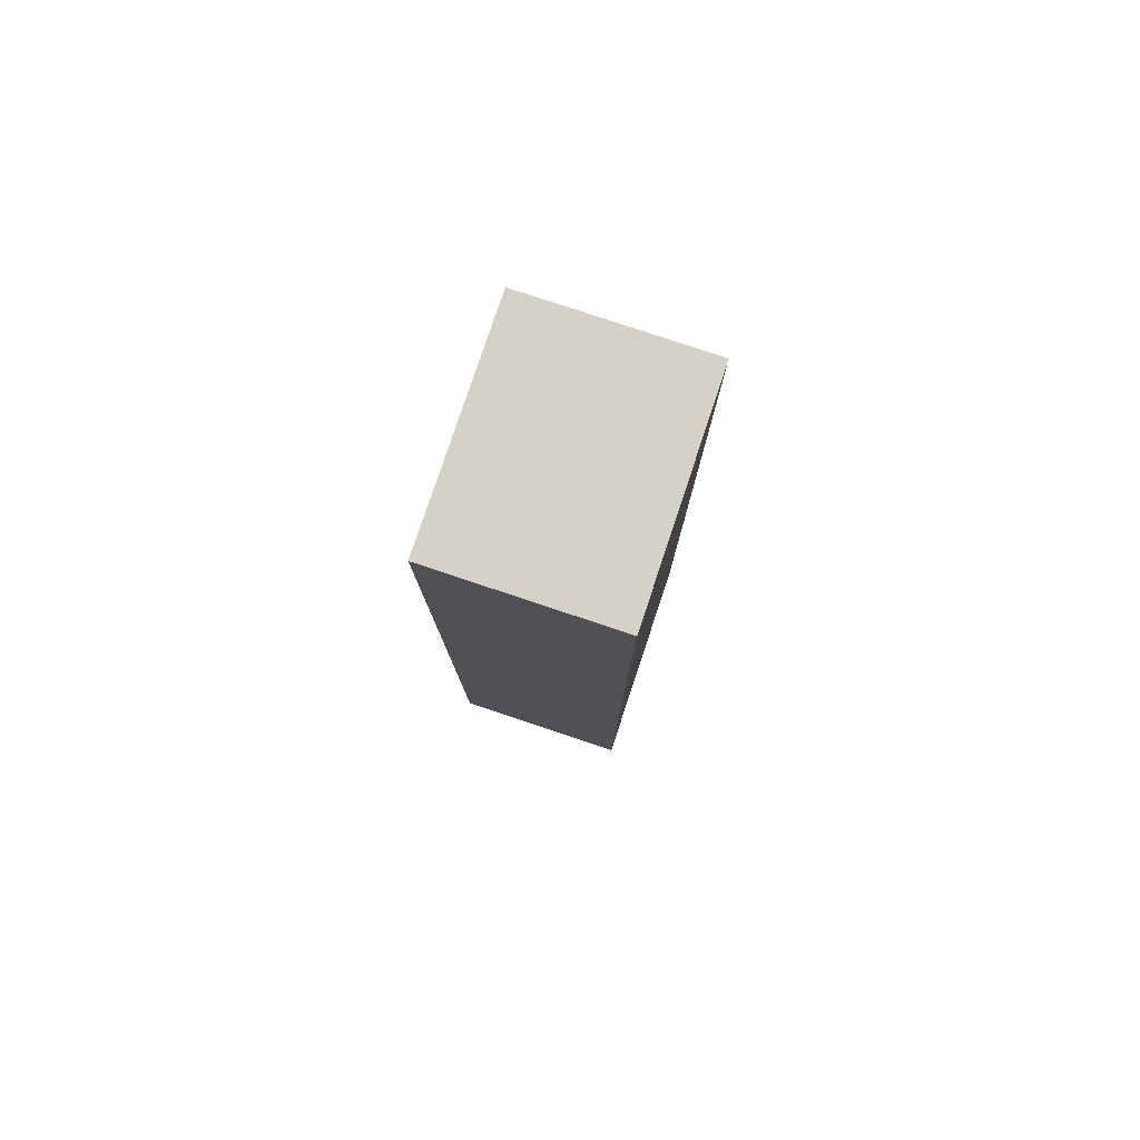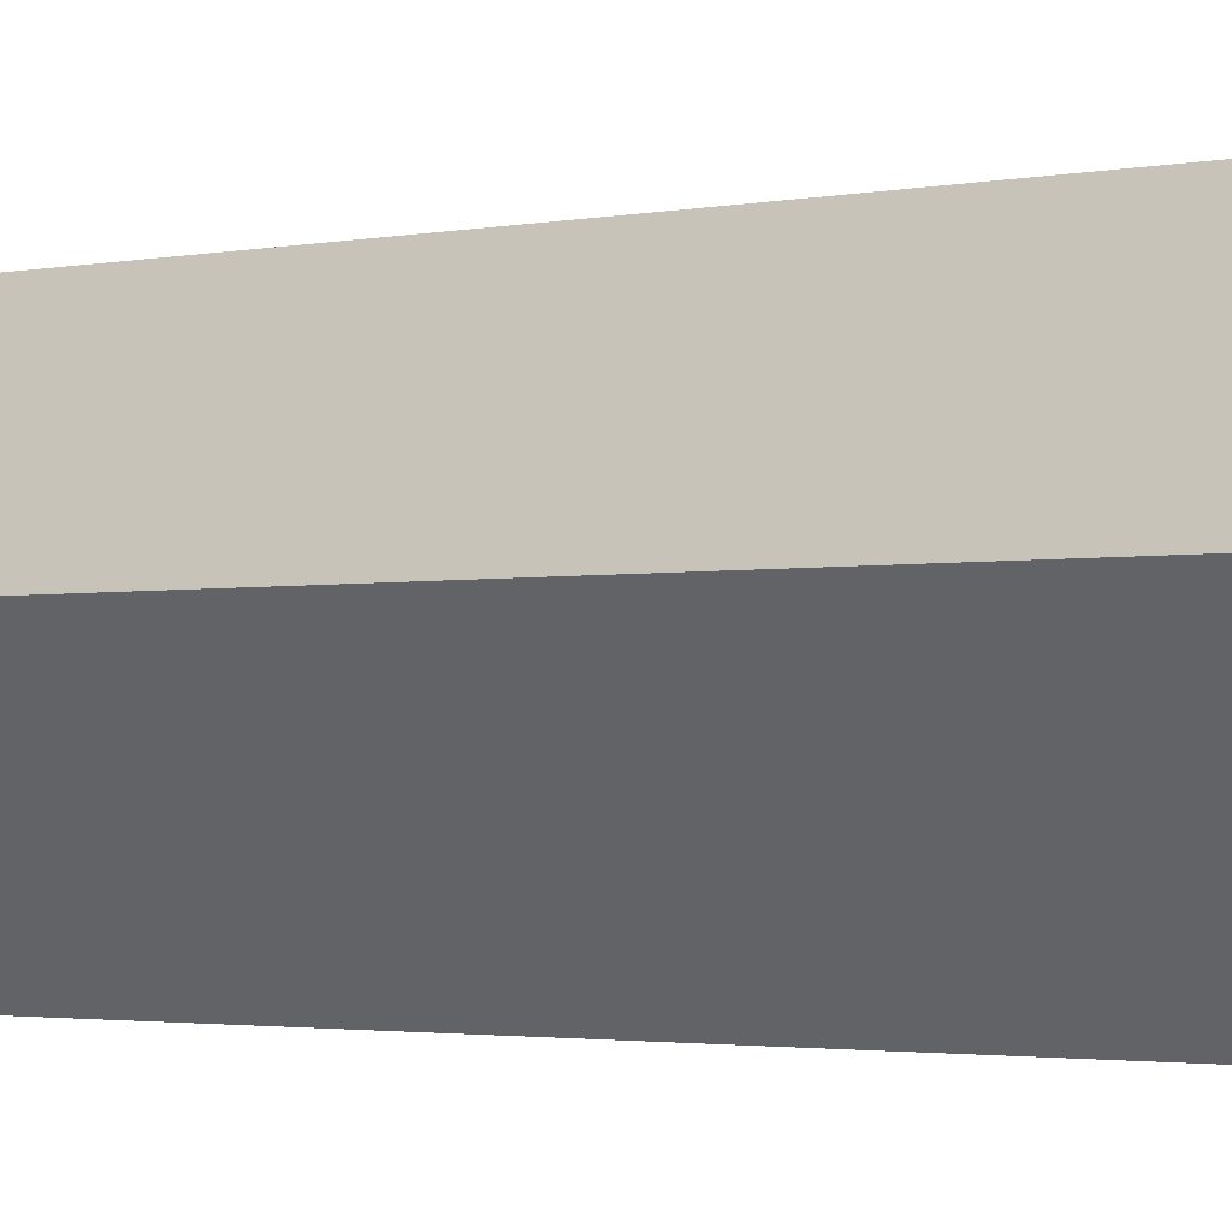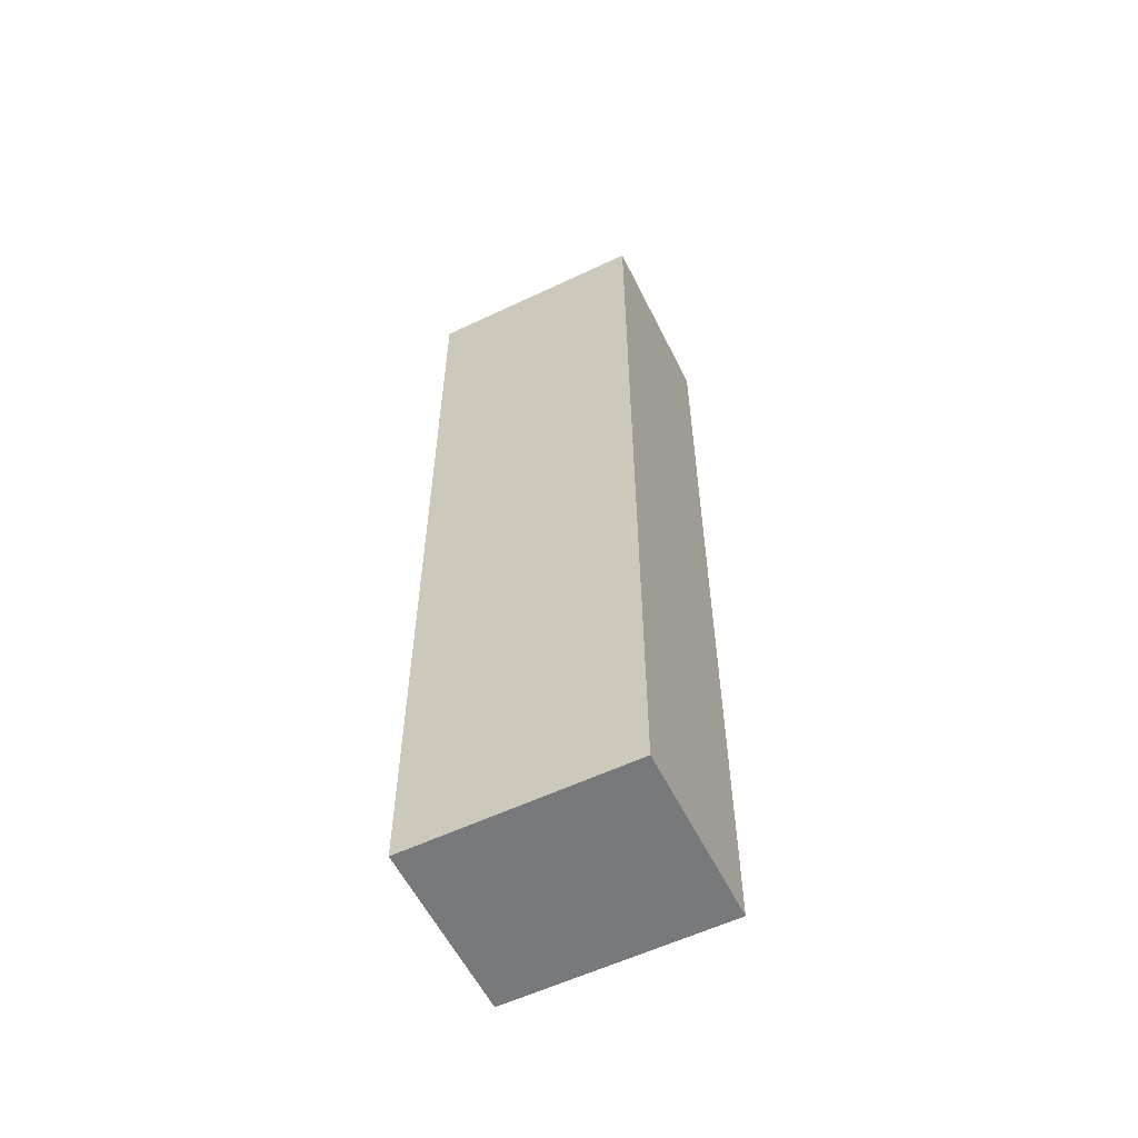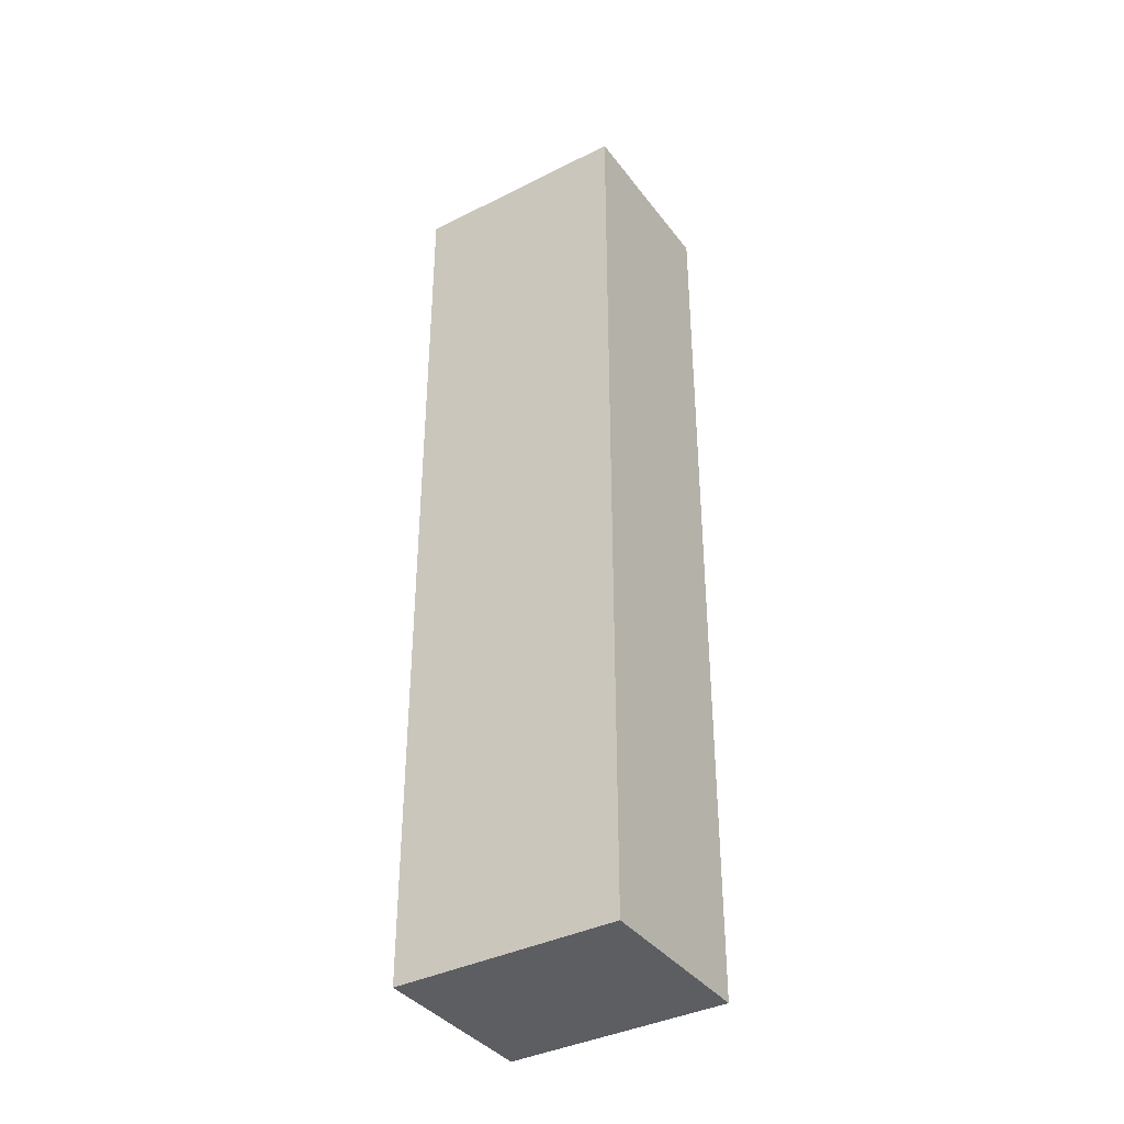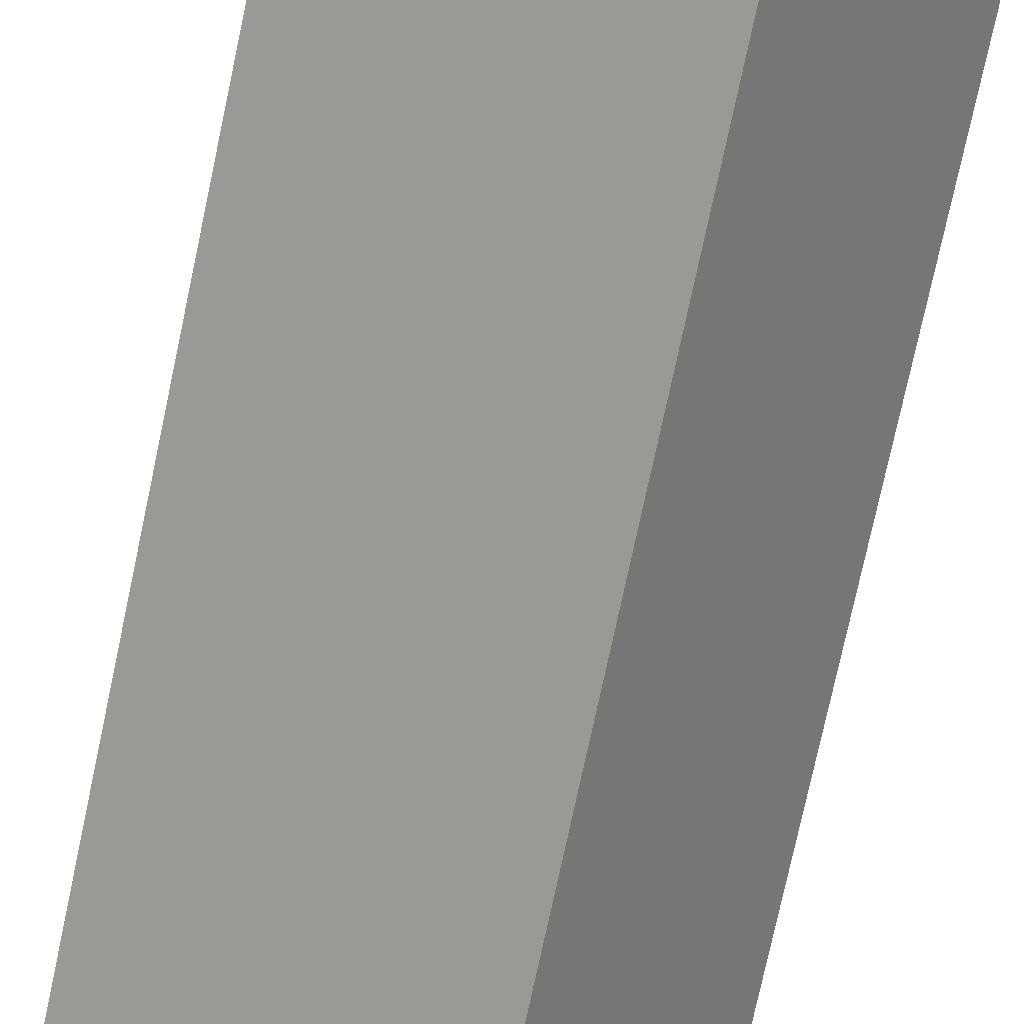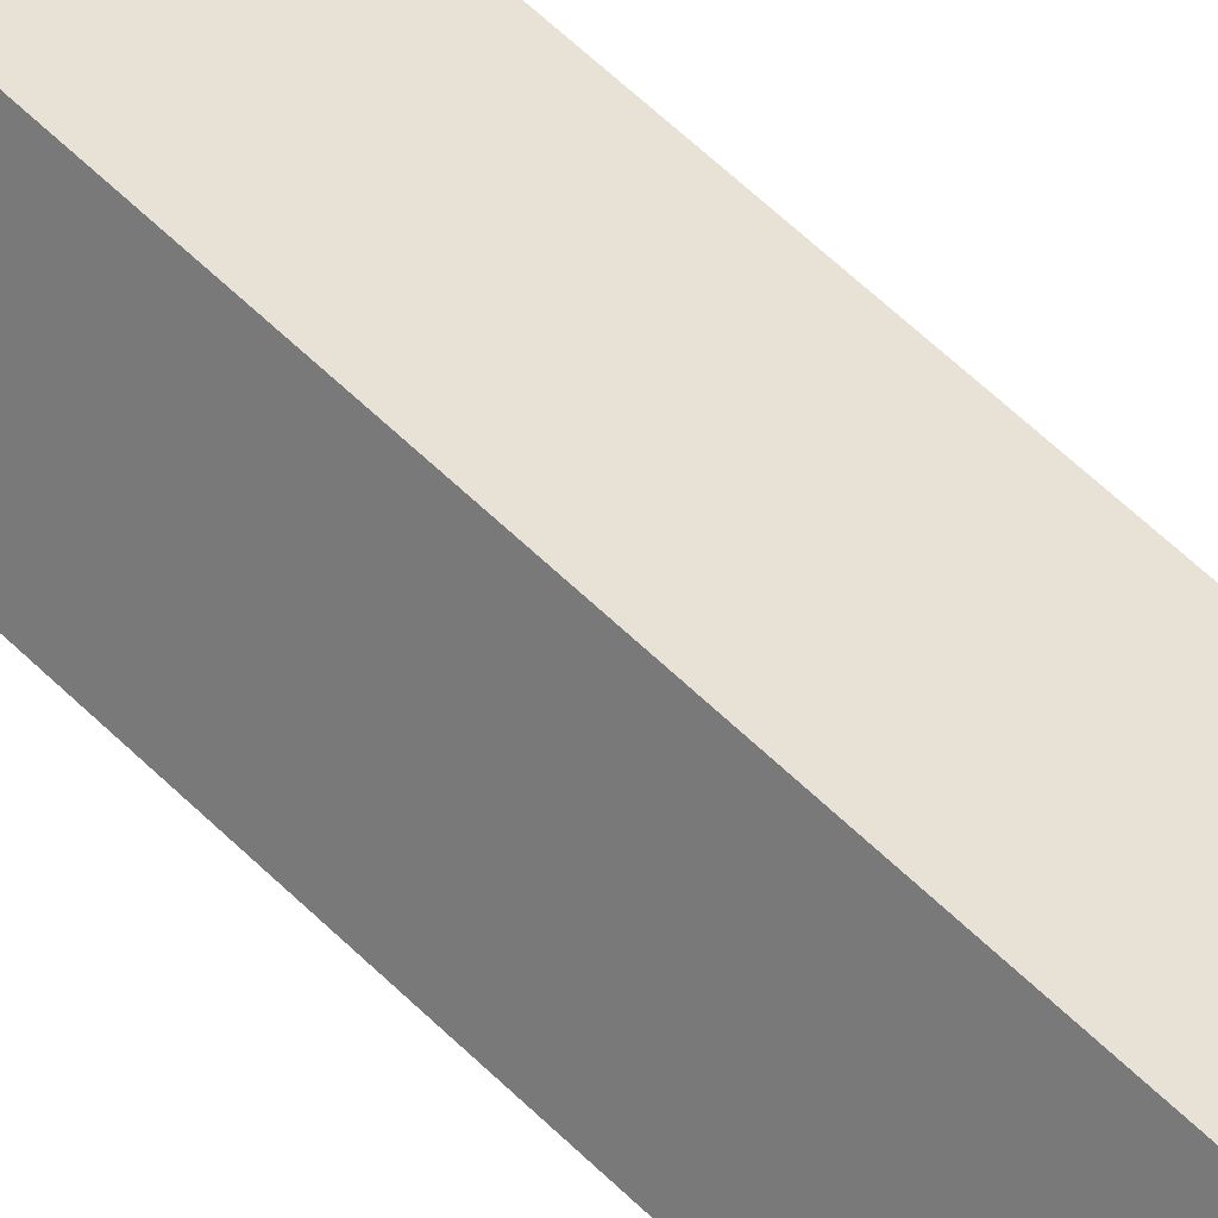
<metadata>
{"format":"obj","ext":"obj","renderer":"f3d","projection":"perspective","resolution":1024,"background":"white","views":[{"elev":79.7,"azim":72.5,"up":"+Y"},{"elev":-1.7,"azim":-46.5,"up":"+Z"},{"elev":-57.7,"azim":170.3,"up":"+Y"},{"elev":-37.9,"azim":176.7,"up":"+Y"},{"elev":-73.0,"azim":168.1,"up":"+Z"},{"elev":70.5,"azim":132.6,"up":"+Z"}]}
</metadata>
<code>
v  2.76 8.99 -0.129
v  0 8.99 5.505e-16
v  1.747 8.99 1.27
v  1.011 8.99 -1.396
v  1.747 -7.777e-17 1.27
v  2.76 7.899e-18 -0.129
v  1.011 8.548e-17 -1.396
v  0 0 0
g defaultobject
f 1 2 3
f 2 1 4
f 5 1 3
f 1 5 6
f 6 4 1
f 4 6 7
f 7 2 4
f 2 7 8
f 8 3 2
f 3 8 5
f 8 6 5
f 6 8 7

</code>
